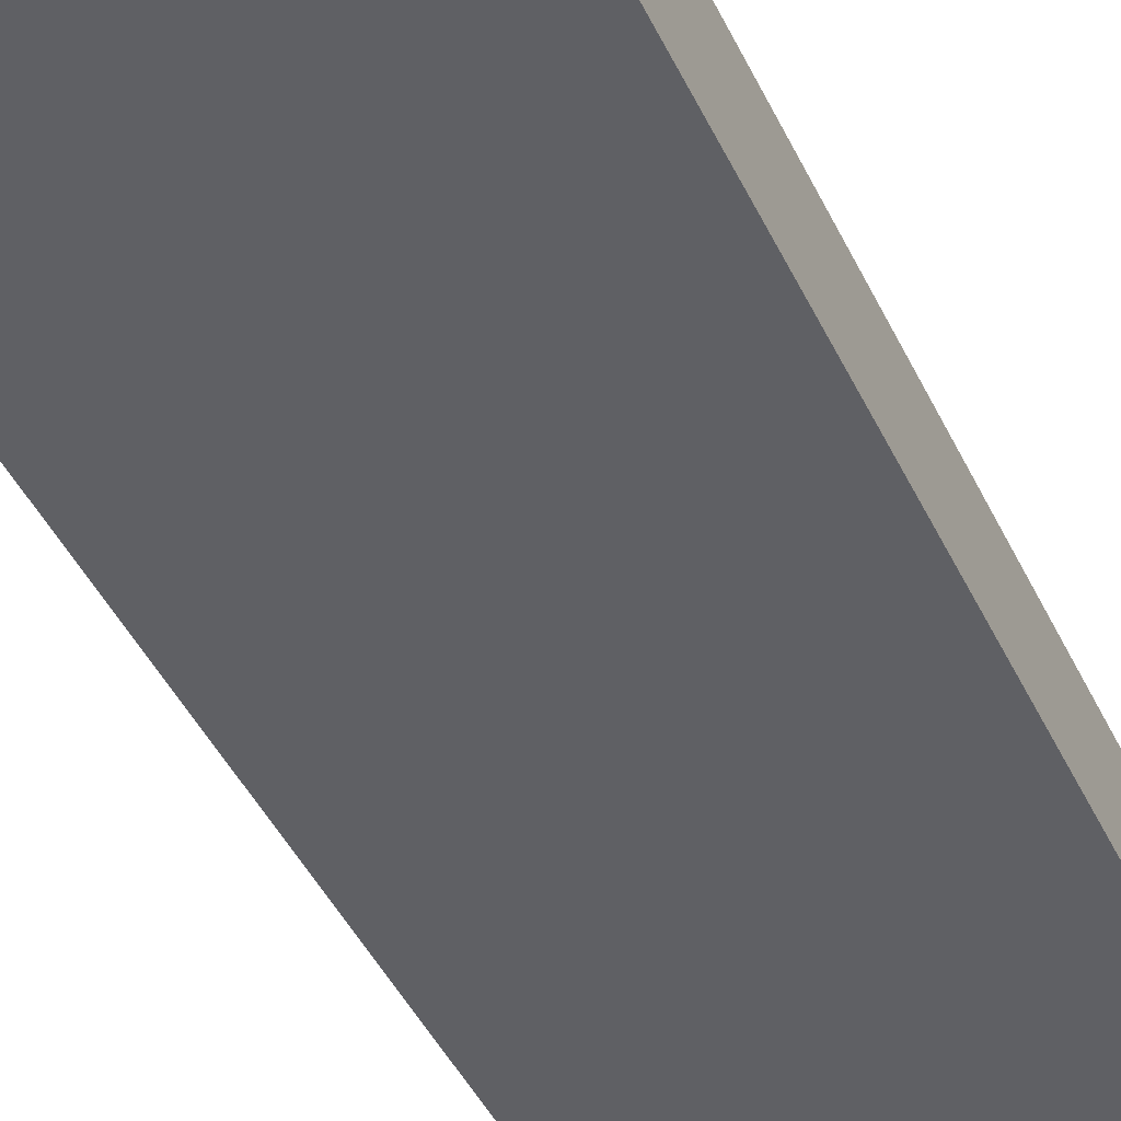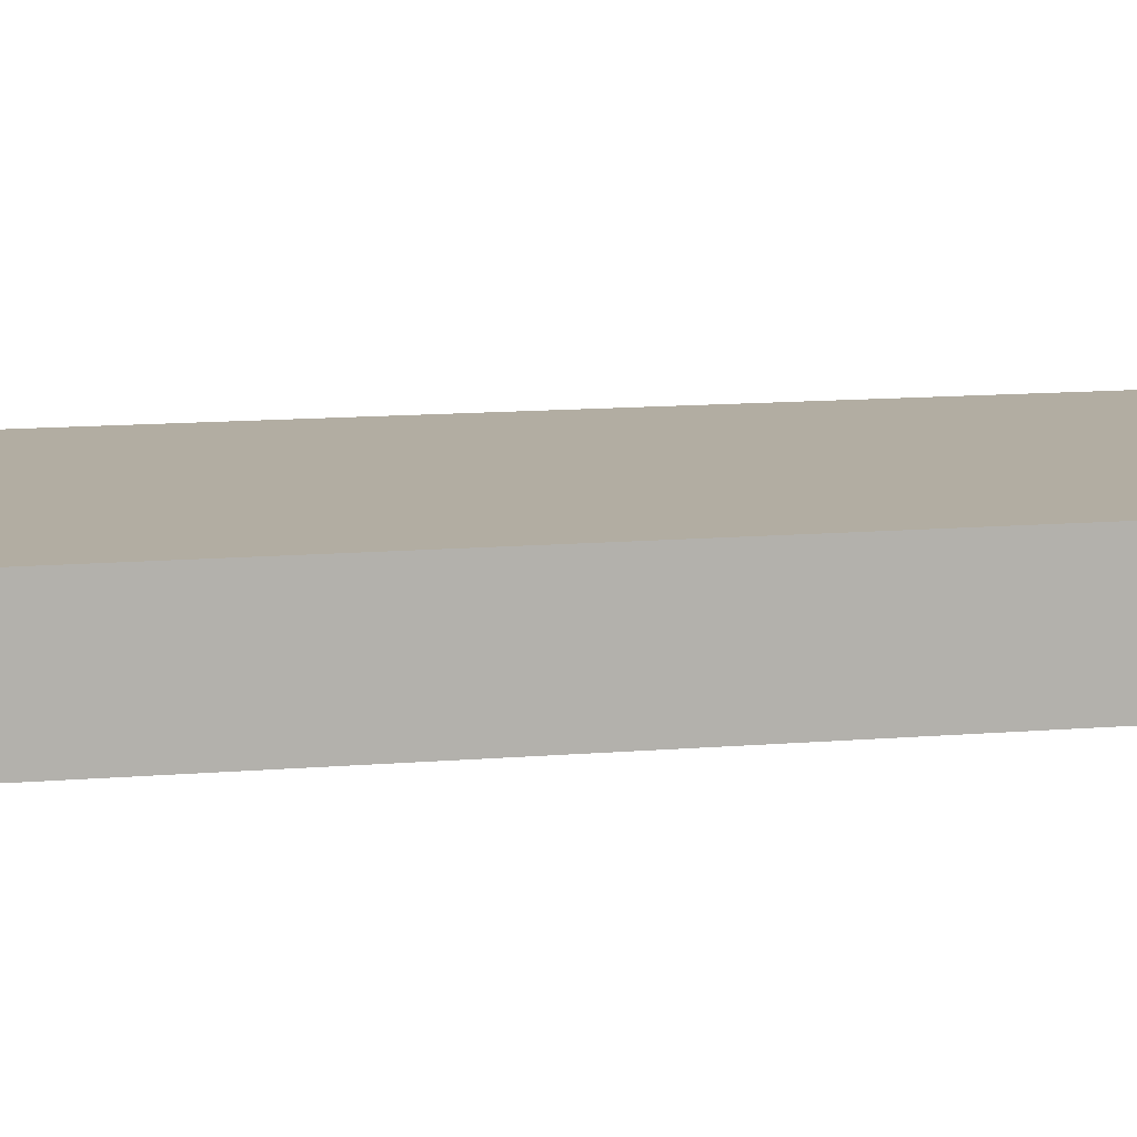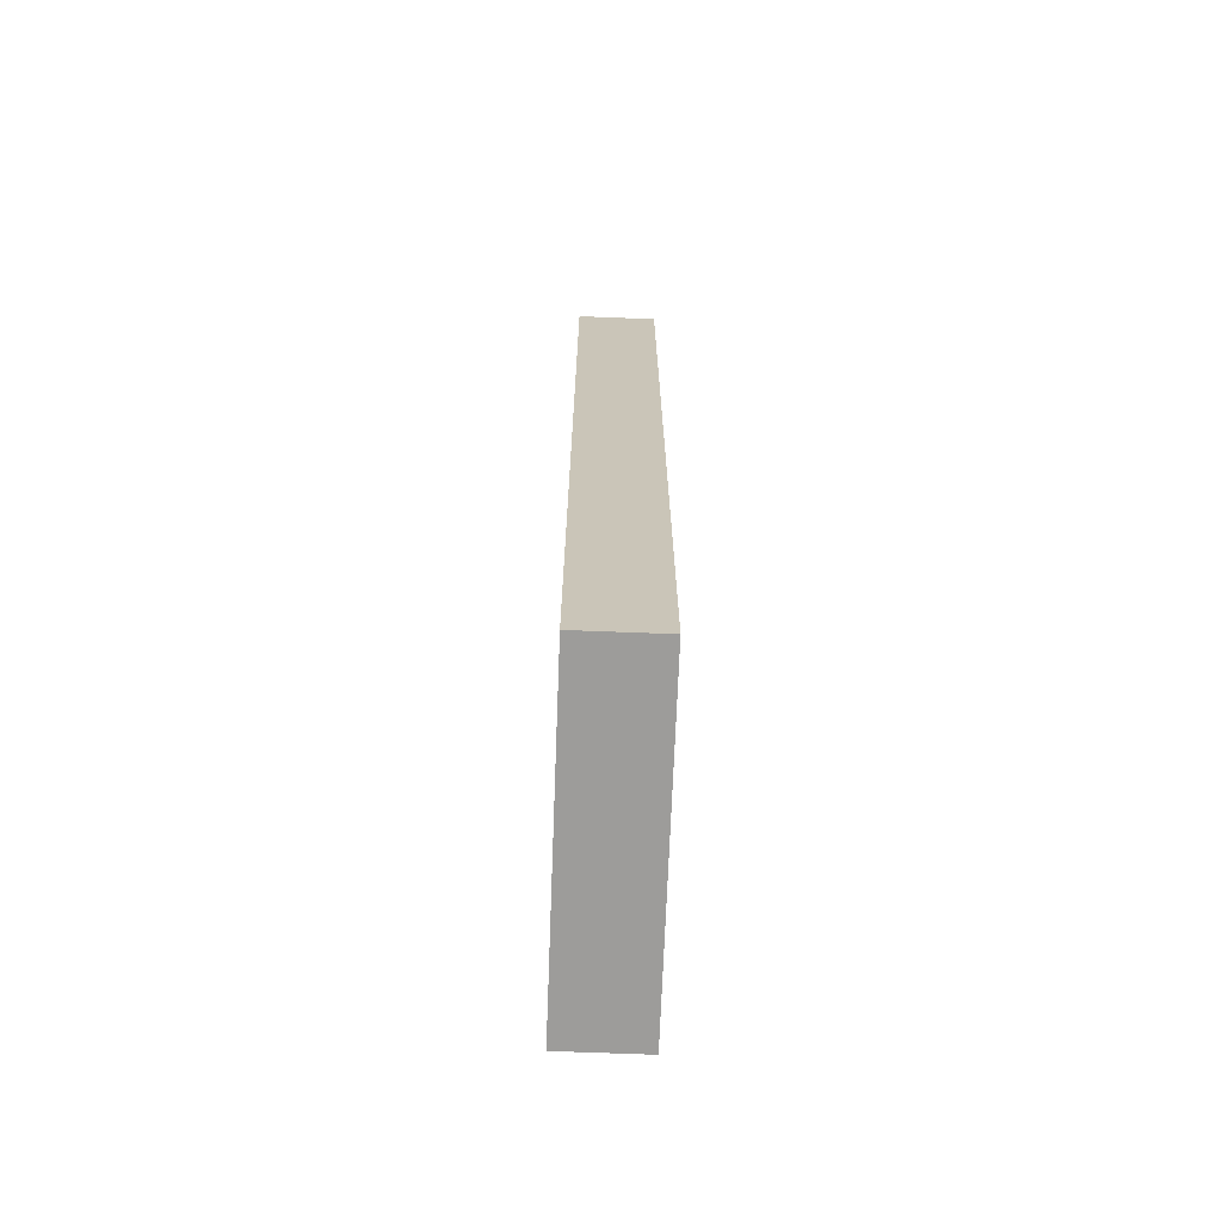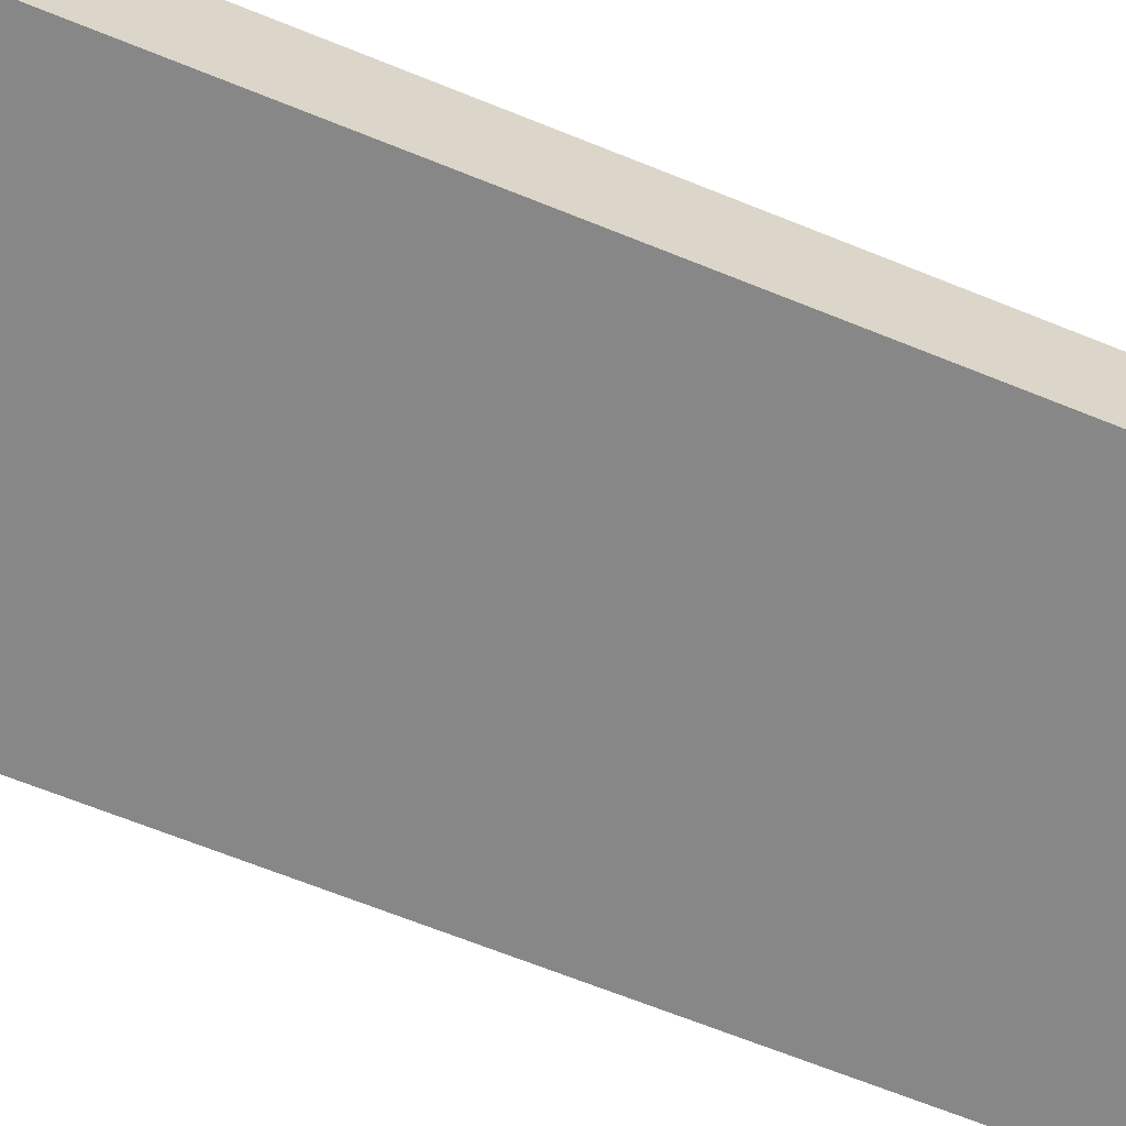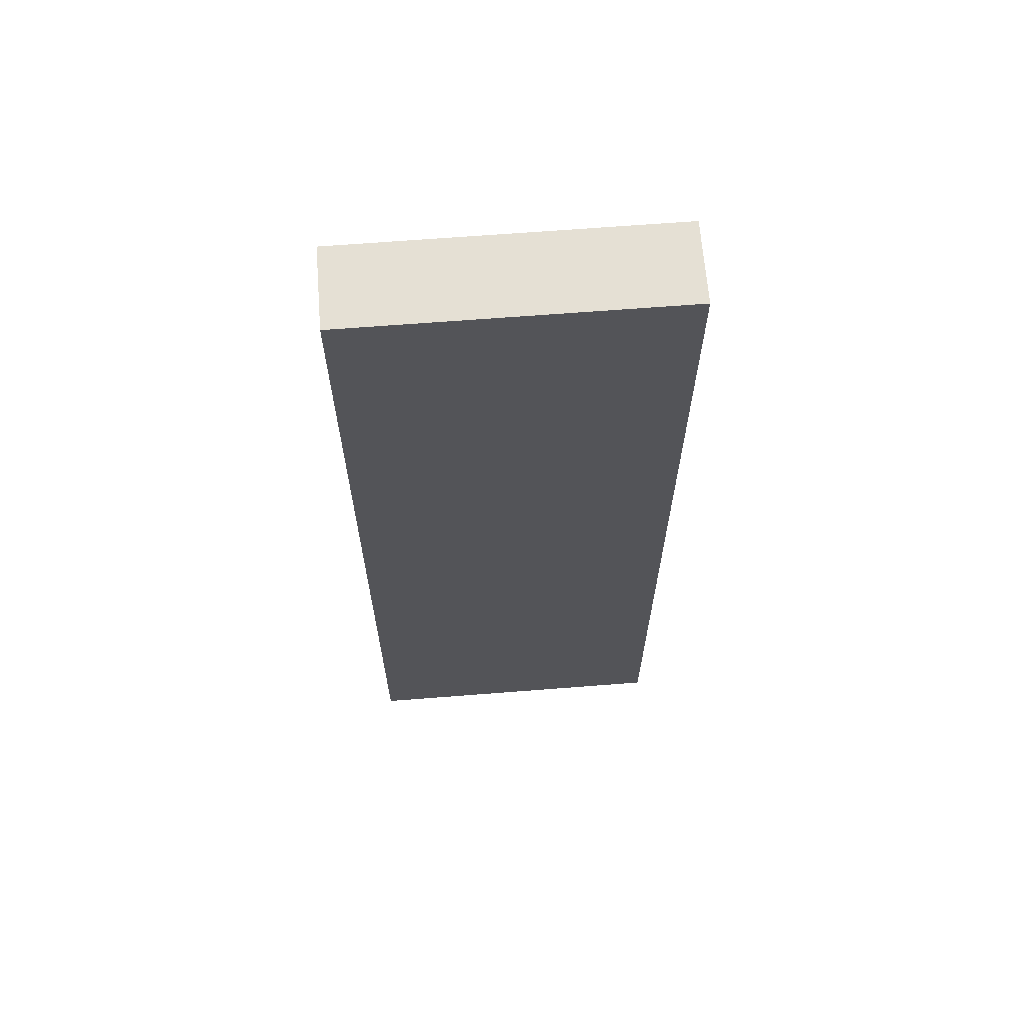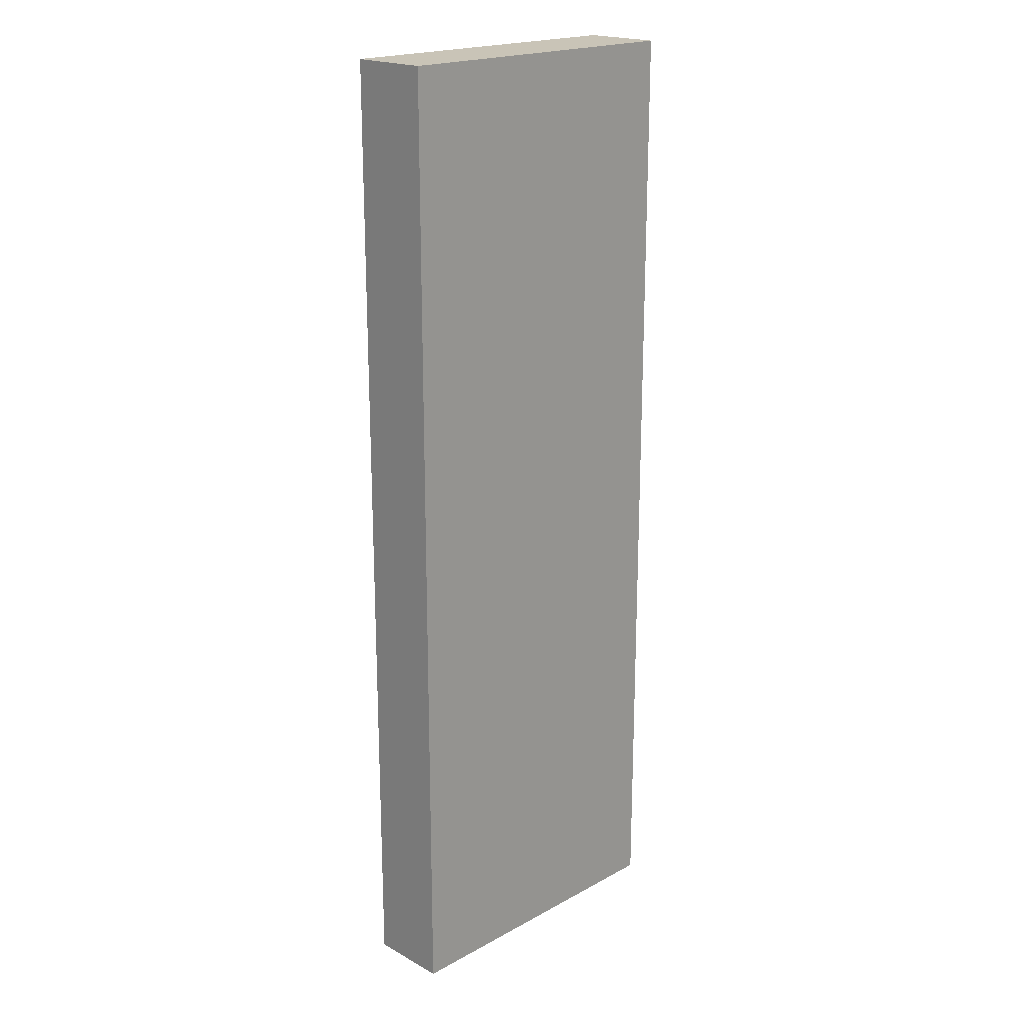
<metadata>
{"format":"obj","ext":"obj","renderer":"f3d","projection":"perspective","resolution":1024,"background":"white","views":[{"elev":-43.9,"azim":24.1,"up":"+Y"},{"elev":10.6,"azim":-102.9,"up":"+Y"},{"elev":-70.0,"azim":-92.2,"up":"+Z"},{"elev":-62.5,"azim":67.2,"up":"+Y"},{"elev":65.9,"azim":175.5,"up":"+Z"},{"elev":20.0,"azim":135.1,"up":"+Z"}]}
</metadata>
<code>
v 1496 104 128
v 1560 88 128
v 1496 88 128
v 1560 104 128
v 1496 88 320
v 1560 104 320
v 1496 104 320
v 1560 88 320
f 1 2 3
f 1 4 2
f 5 6 7
f 5 8 6
f 6 2 4
f 6 8 2
f 5 1 3
f 5 7 1
f 7 4 1
f 7 6 4
f 8 3 2
f 8 5 3

</code>
